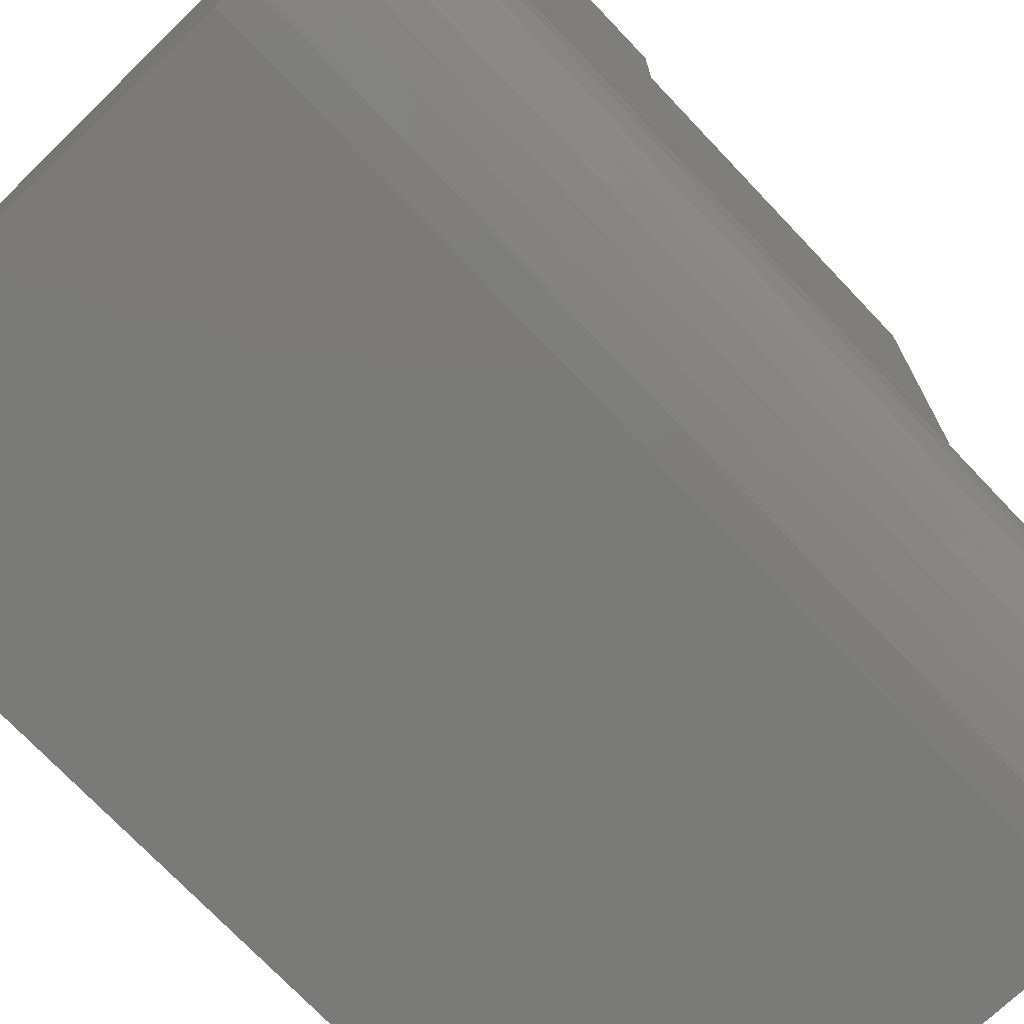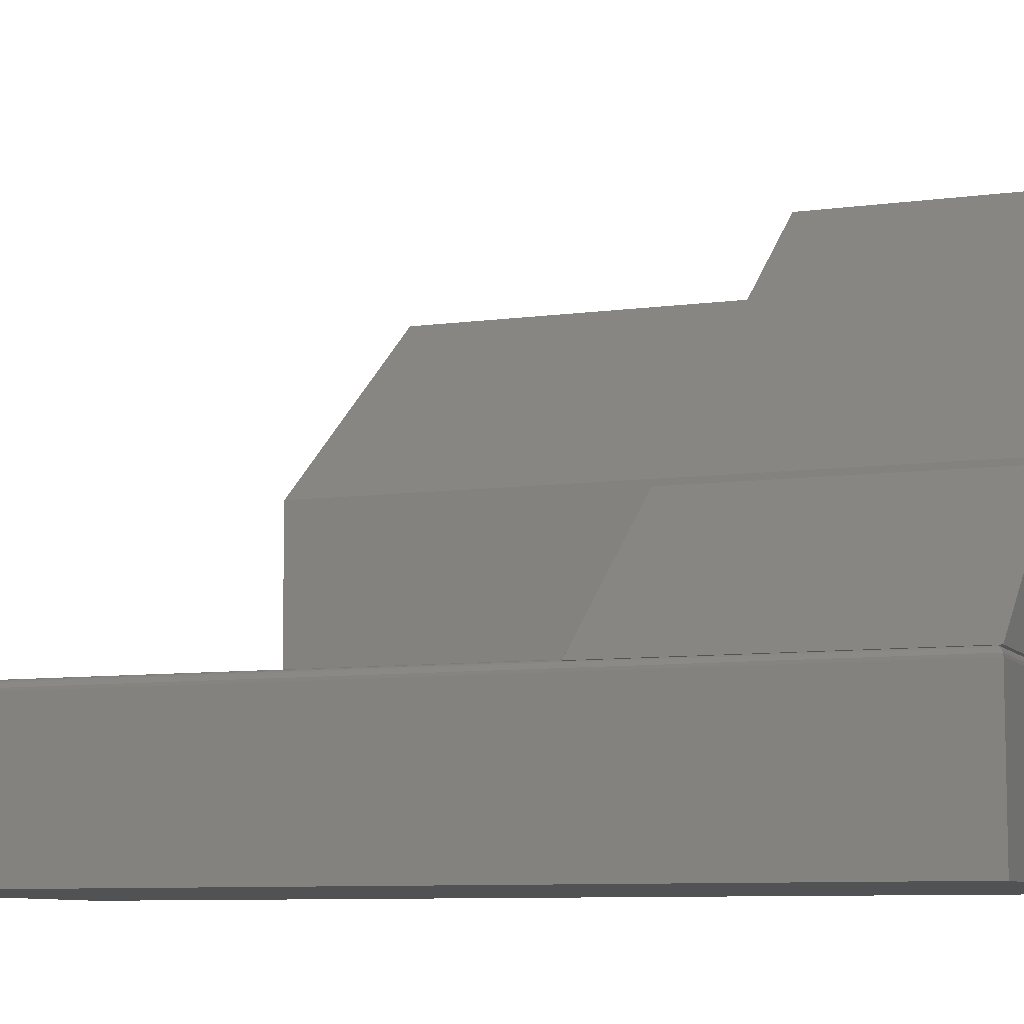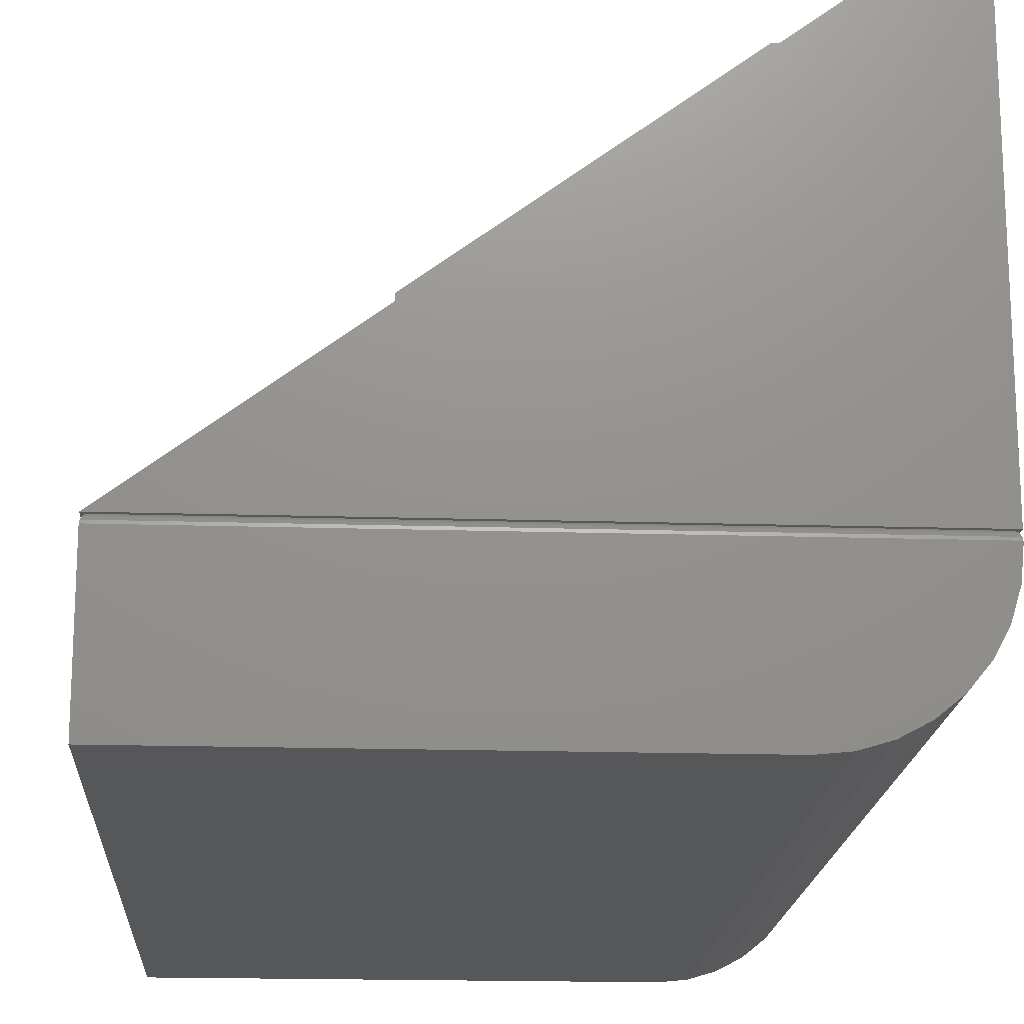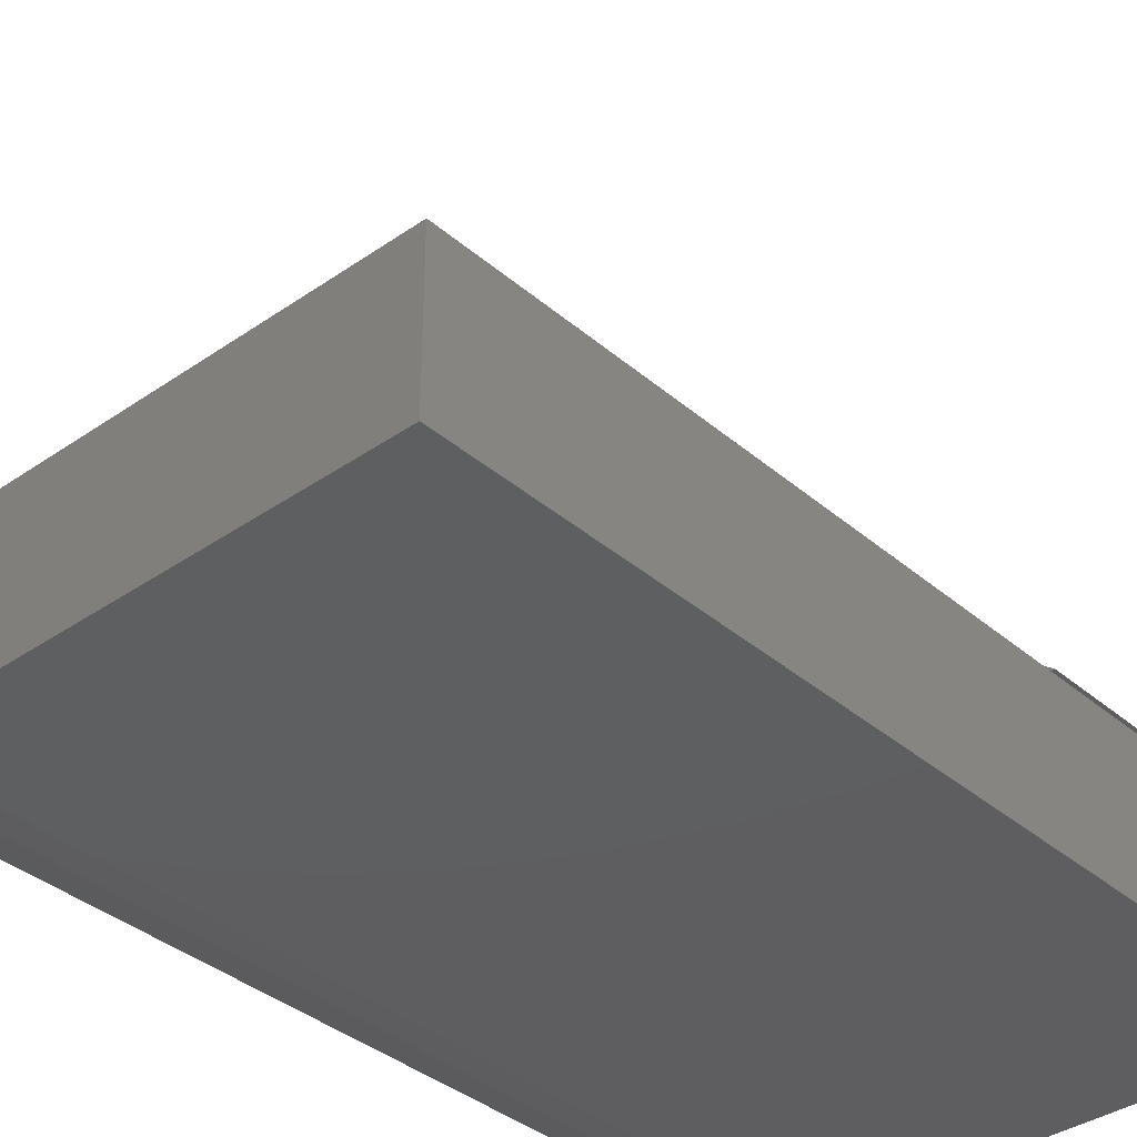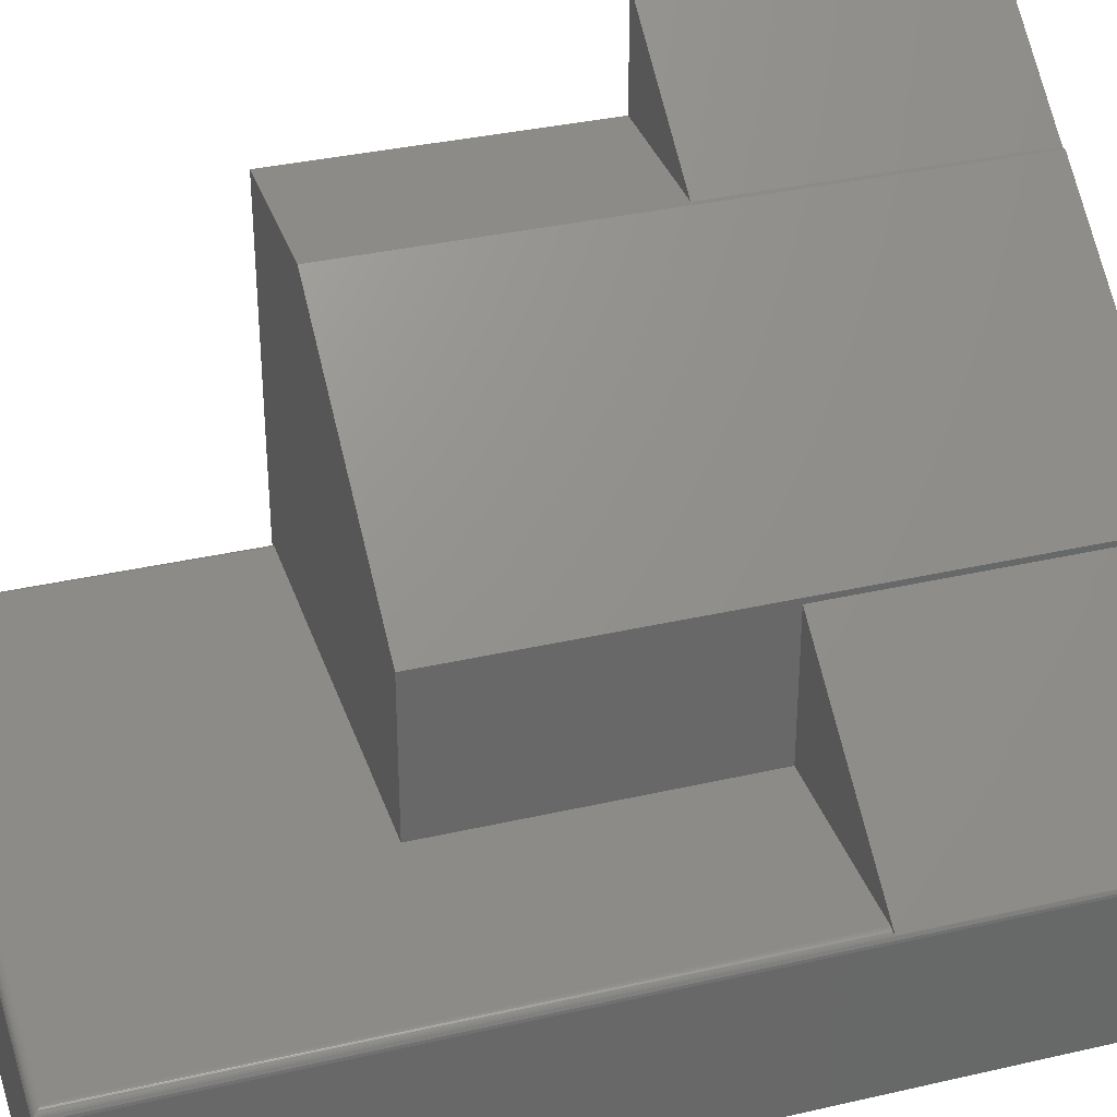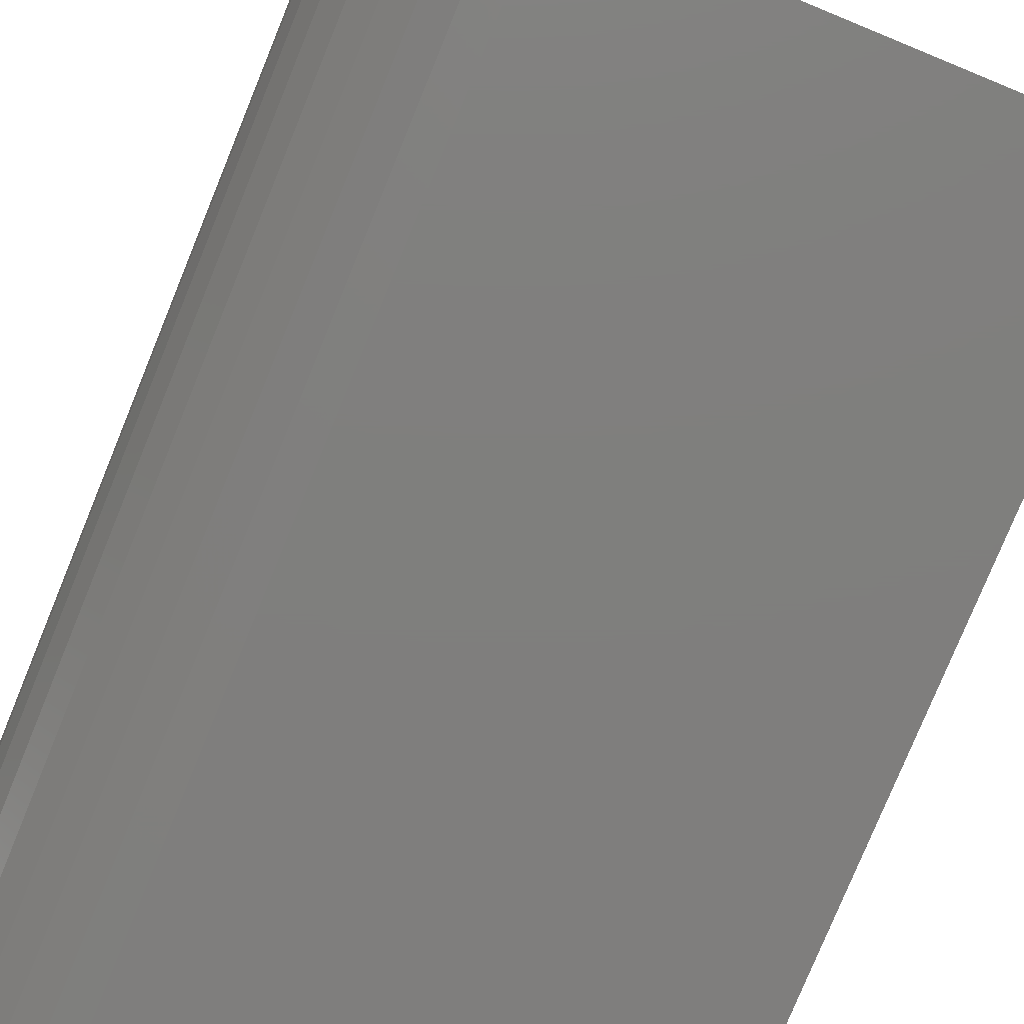
<metadata>
{"format":"stl","ext":"stl","renderer":"f3d","projection":"perspective","resolution":1024,"background":"white","views":[{"elev":-73.3,"azim":-136.5,"up":"+Z"},{"elev":-8.3,"azim":110.8,"up":"+Z"},{"elev":-17.8,"azim":176.5,"up":"+Z"},{"elev":-36.6,"azim":42.1,"up":"+Z"},{"elev":34.4,"azim":72.7,"up":"+Z"},{"elev":-78.8,"azim":-22.3,"up":"+Z"}]}
</metadata>
<code>
# stl→obj: 76 verts, 148 faces
v 0 -0.5 0.125
v 1.732e-17 -0.5 0.4079
v 1.26e-33 1.142e-33 0.125
v 1.007e-19 -0.25 0.4079
v 9.064e-18 2.08e-17 0.4997
v 5.72e-18 -0.25 0.4997
v 0.007812 -0.7422 0.1263
v 0.006289 -0.5 0.1262
v 0.006567 -0.7434 0.1262
v 0.007812 -0.5 0.1263
v 0.0003152 -0.0003152 0.1207
v 0.001405 -0.7486 0.123
v 0.001405 -0.001405 0.123
v 0.00221 -0.7478 0.1239
v 0.00221 -0.00221 0.1239
v 0.003156 -0.7468 0.1248
v 0.004824 -0.5 0.1257
v 0.005364 -0.7446 0.1259
v 0.003473 -0.5 0.125
v 0.003473 -0.003471 0.125
v 0.004218 -0.7458 0.1254
v 7.256e-18 0 0.1185
v 7.256e-18 -0.75 0.1185
v 0.0003152 -0.7497 0.1207
v 0.5 -0.25 0.125
v 0.4965 -0.003473 0.125
v 0.5 -5.577e-34 0.125
v 0.4965 -0.25 0.125
v 0.1228 1.57e-17 0.4079
v 0.1273 1.57e-17 0.4079
v 0.3359 7.067e-18 0.2523
v 0.3359 6.807e-18 0.2476
v 0.3359 -0.25 0.2476
v 0.3359 -0.25 0.1263
v 0.4922 -0.25 0.1263
v 0.4937 -0.25 0.1262
v 0.4952 -0.25 0.1257
v 0.3359 -0.5 0.1263
v 0.3316 -0.5 0.1263
v 0.3316 -0.7422 0.1263
v 0.4922 -0.7422 0.1263
v 0.4946 -0.7446 0.1259
v 0.4958 -0.7458 0.1254
v 0.4934 -0.7434 0.1262
v 0.4978 -0.00221 0.1239
v 0.4986 -0.7486 0.123
v 0.4986 -0.001405 0.123
v 0.4997 -0.7497 0.1207
v 0.4978 -0.7478 0.1239
v 0.4968 -0.7468 0.1248
v 0.5 -0.75 0.1185
v 0.5 0 0.1185
v 0.4997 -0.0003152 0.1207
v 0.3359 -0.5 0.2523
v 0.1228 -0.25 0.4079
v 0.1273 -0.5 0.4079
v 7.176e-18 -0.75 0.1172
v 0.002252 -0.75 0.09433
v 0.00892 -0.75 0.07234
v 0.01975 -0.75 0.05208
v 0.03432 -0.75 0.03432
v 0.05208 -0.75 0.01975
v 0.07234 -0.75 0.00892
v 0.09433 -0.75 0.002252
v 0.1172 -0.75 -7.176e-18
v 0.5 -0.75 -3.062e-17
v 0.5 0 -3.062e-17
v 0.1172 0 -7.176e-18
v 0.09433 0 0.002252
v 0.07234 0 0.00892
v 0.05208 0 0.01975
v 0.03432 0 0.03432
v 0.01975 0 0.05208
v 0.00892 0 0.07234
v 0.002252 0 0.09433
v 7.176e-18 0 0.1172
f 1 2 3
f 3 2 4
f 3 4 5
f 5 4 6
f 7 8 9
f 7 10 8
f 11 12 13
f 12 14 13
f 13 14 15
f 14 16 15
f 17 18 9
f 17 9 8
f 19 20 15
f 19 15 16
f 19 16 21
f 19 21 18
f 19 18 17
f 22 23 11
f 11 23 24
f 11 24 12
f 25 26 27
f 25 28 26
f 3 27 26
f 3 26 20
f 3 20 19
f 3 19 1
f 3 5 29
f 3 29 30
f 3 30 31
f 3 31 32
f 3 32 27
f 33 34 35
f 33 35 36
f 33 36 37
f 33 37 28
f 33 28 25
f 38 39 40
f 38 40 41
f 38 41 35
f 38 35 34
f 28 42 43
f 28 37 42
f 35 44 36
f 35 41 44
f 36 44 42
f 42 37 36
f 45 46 47
f 46 48 47
f 49 46 45
f 49 45 26
f 49 26 28
f 49 28 43
f 49 43 50
f 51 52 48
f 48 52 53
f 48 53 47
f 20 45 15
f 20 26 45
f 53 13 47
f 13 15 47
f 47 15 45
f 52 22 53
f 53 22 11
f 53 11 13
f 54 38 34
f 54 34 33
f 54 33 32
f 54 32 31
f 27 32 25
f 25 32 33
f 29 5 55
f 55 5 6
f 55 6 4
f 30 29 55
f 4 2 55
f 55 2 56
f 55 56 30
f 19 8 1
f 19 17 8
f 56 10 39
f 56 39 38
f 56 38 54
f 2 1 8
f 2 8 10
f 2 10 56
f 39 10 40
f 40 10 7
f 31 30 54
f 54 30 56
f 51 23 57
f 51 57 58
f 51 58 59
f 51 59 60
f 51 60 61
f 51 61 62
f 51 62 63
f 51 63 64
f 51 64 65
f 51 65 66
f 52 67 68
f 52 68 69
f 52 69 70
f 52 70 71
f 52 71 72
f 52 72 73
f 52 73 74
f 52 74 75
f 52 75 76
f 52 76 22
f 22 76 23
f 23 76 57
f 68 67 65
f 65 67 66
f 68 65 69
f 69 65 64
f 69 64 70
f 70 64 63
f 70 63 71
f 71 63 62
f 71 62 72
f 72 62 61
f 72 61 73
f 73 61 60
f 73 60 74
f 74 60 59
f 74 59 75
f 75 59 58
f 75 58 76
f 76 58 57
f 41 9 44
f 41 40 9
f 7 9 40
f 9 18 44
f 44 18 42
f 18 21 42
f 42 21 43
f 21 16 43
f 43 16 50
f 16 14 50
f 50 14 49
f 14 12 49
f 49 12 46
f 12 24 46
f 23 51 24
f 24 51 48
f 24 48 46
f 67 52 66
f 66 52 51

</code>
